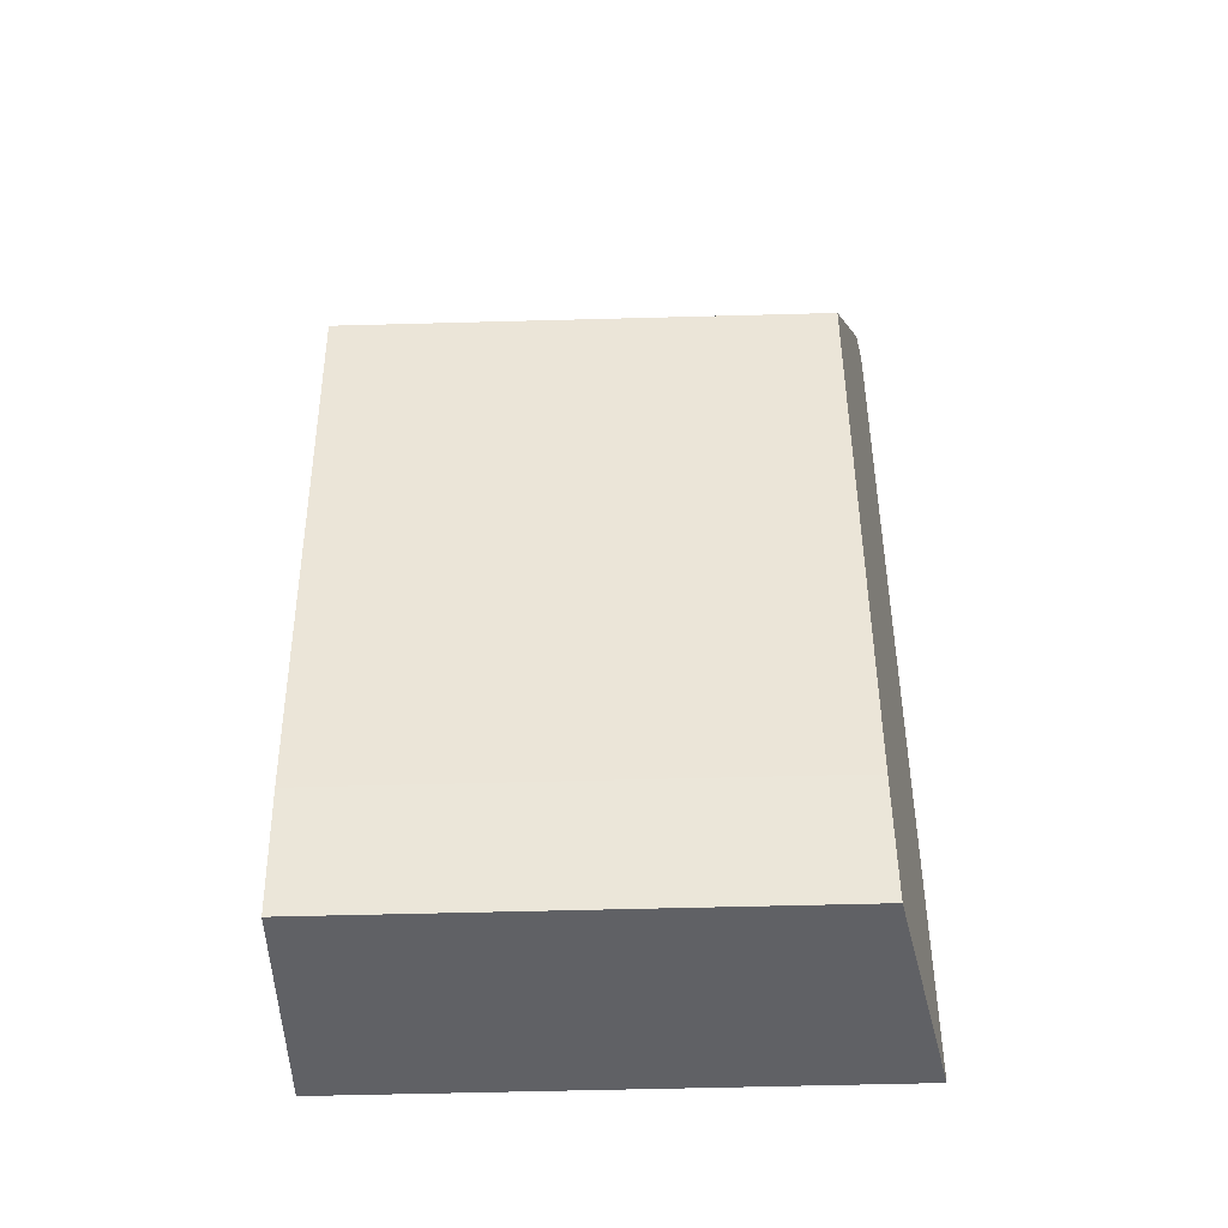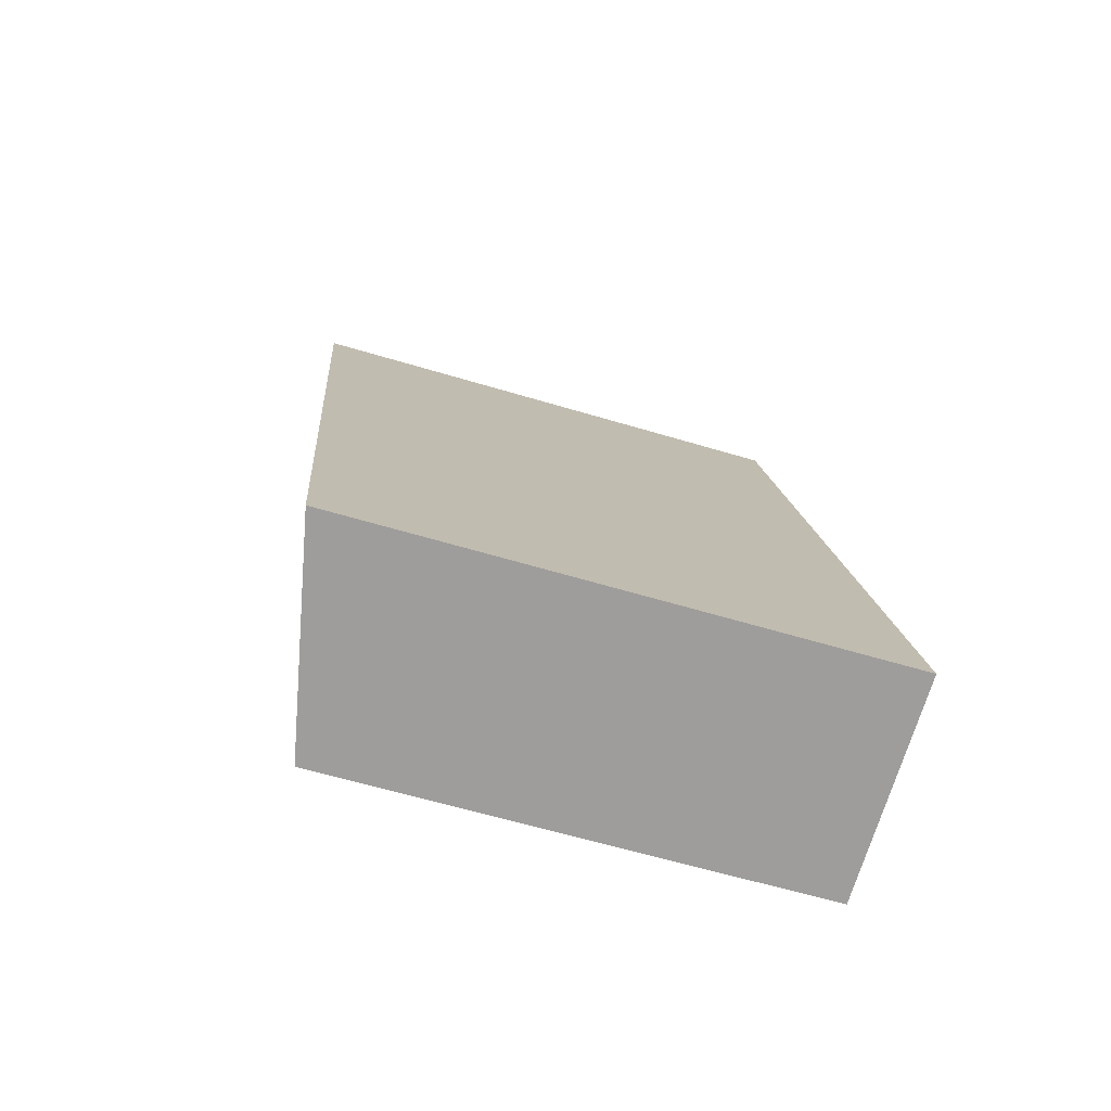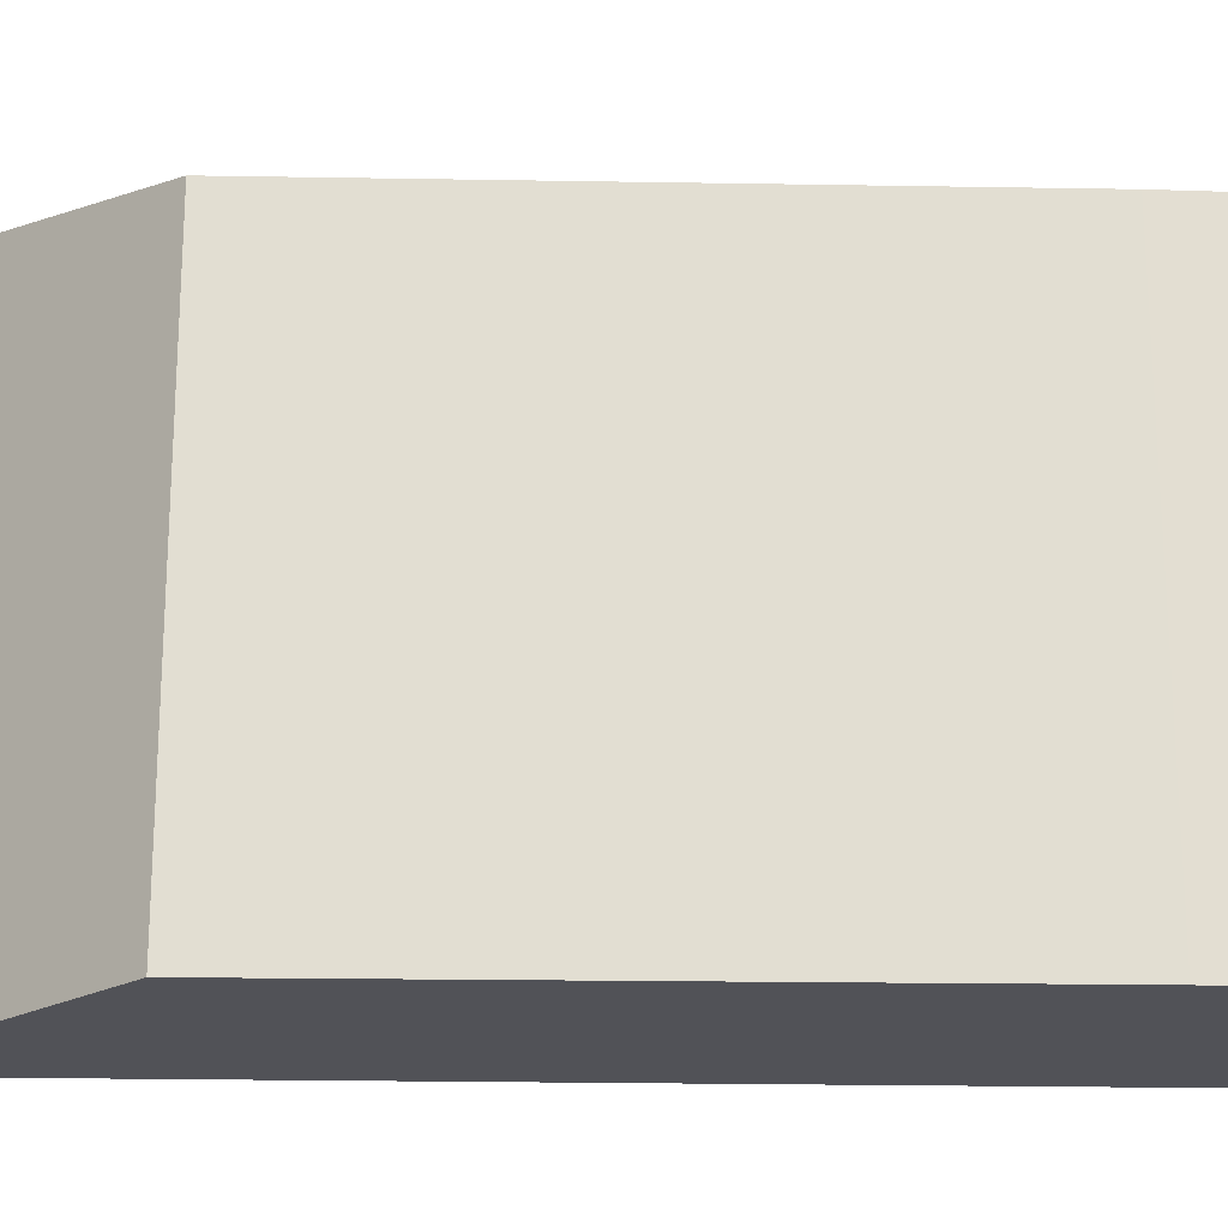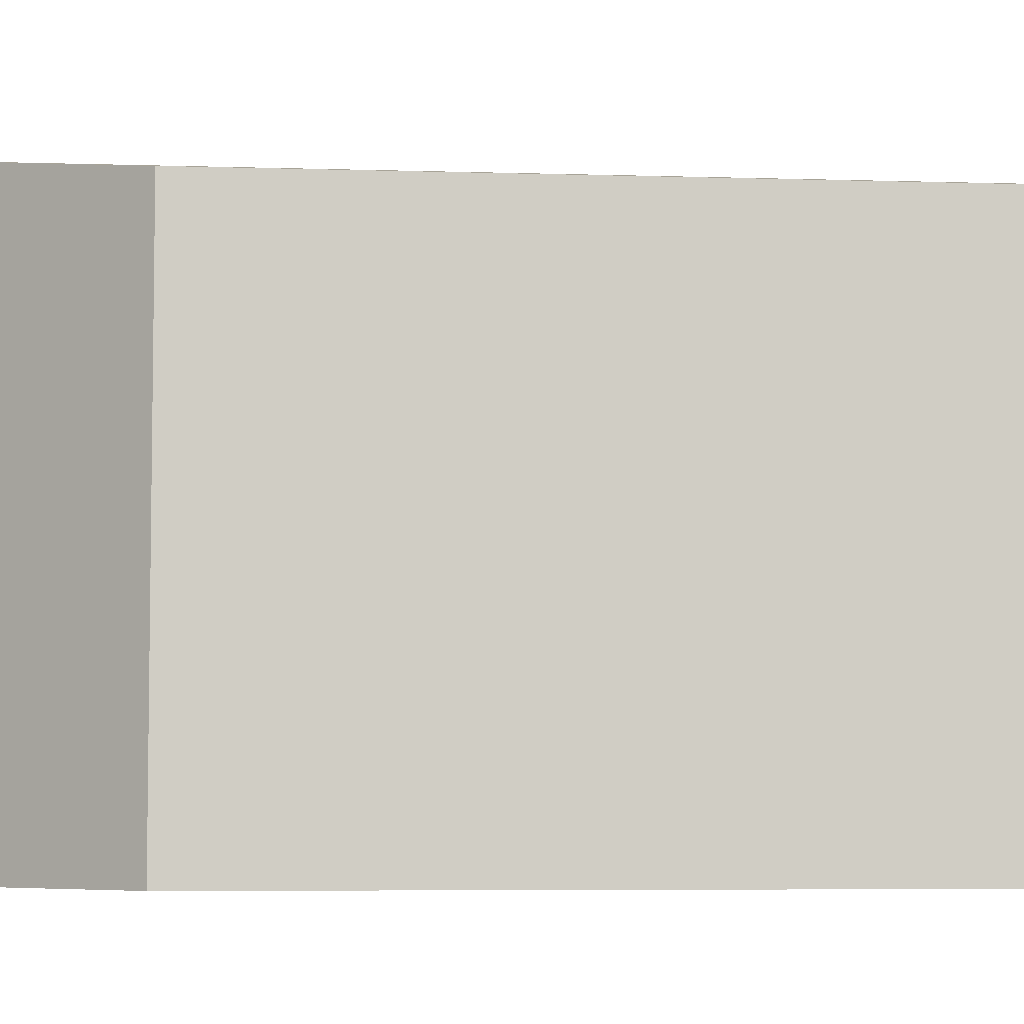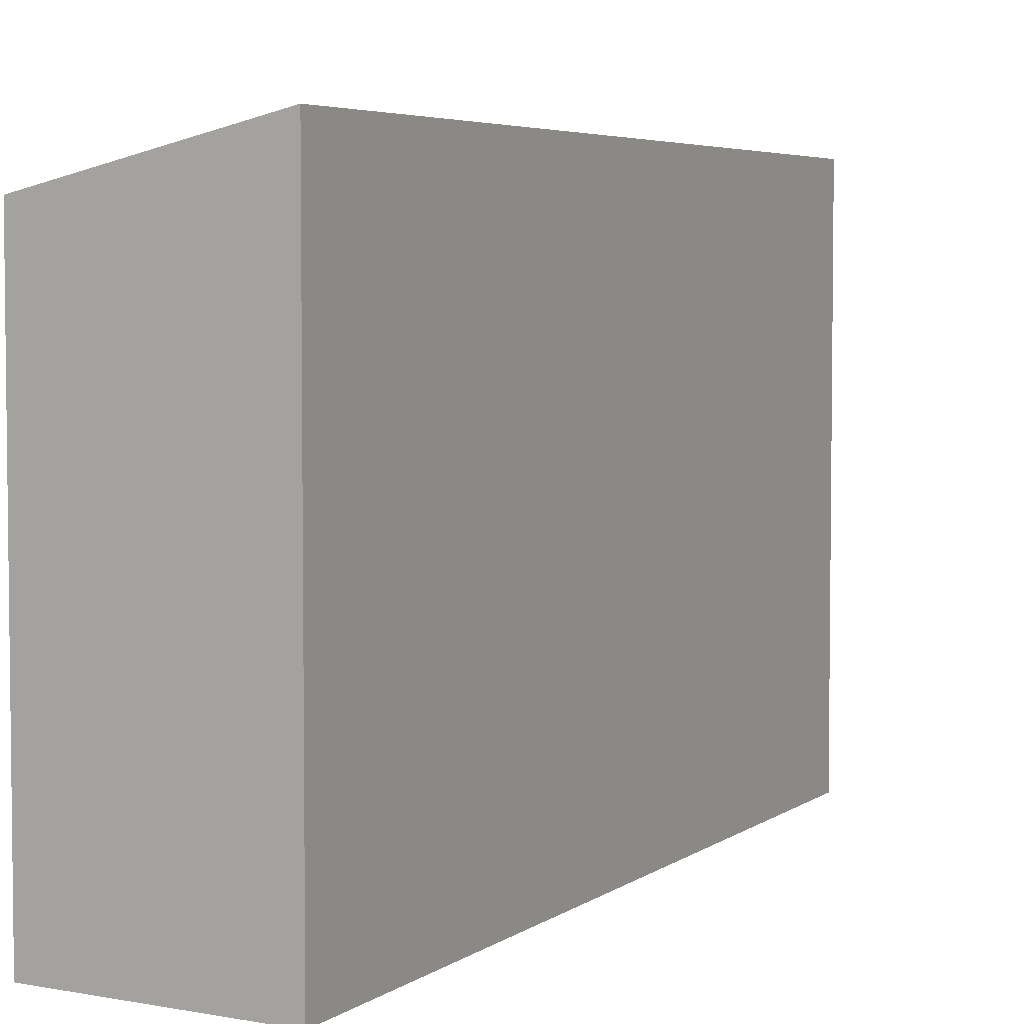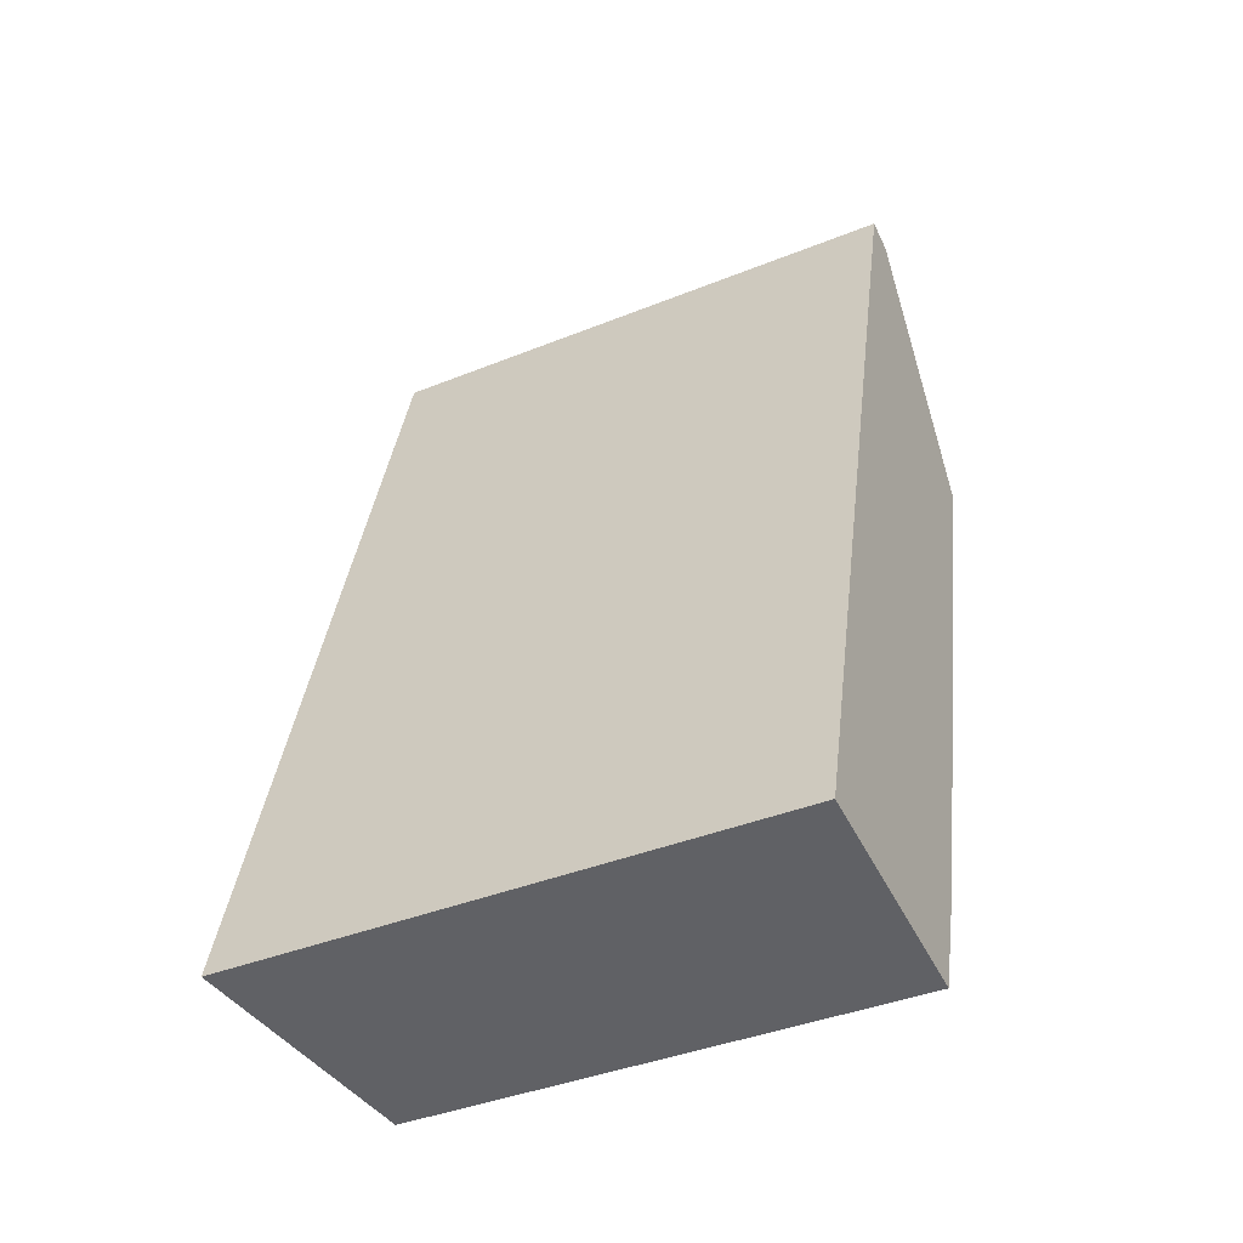
<metadata>
{"format":"obj","ext":"obj","renderer":"f3d","projection":"perspective","resolution":1024,"background":"white","views":[{"elev":-57.5,"azim":91.6,"up":"+Z"},{"elev":-61.5,"azim":-107.0,"up":"+Z"},{"elev":-21.5,"azim":103.2,"up":"+Y"},{"elev":-5.7,"azim":99.5,"up":"+Y"},{"elev":4.5,"azim":-139.0,"up":"+Y"},{"elev":-40.0,"azim":-63.6,"up":"+Z"}]}
</metadata>
<code>
v  2.126 4.02 0.661
v  2.181 4.374 7.071
v  3.315 4.027 5.169
v  1.934 4.43 7.136
v  0 4.43 2.713e-16
v  1.823 4.03 -0.29
v  2.181 -4.33e-16 7.071
v  3.315 -3.165e-16 5.169
v  2.126 -4.047e-17 0.661
v  1.823 1.776e-17 -0.29
v  0 0 0
v  1.934 -4.37e-16 7.136
g defaultobject
f 1 2 3
f 2 1 4
f 4 1 5
f 5 1 6
f 7 3 2
f 3 7 8
f 8 1 3
f 1 8 9
f 1 10 6
f 10 1 9
f 6 11 5
f 11 6 10
f 11 4 5
f 4 11 12
f 12 2 4
f 2 12 7
f 9 11 10
f 11 9 8
f 11 8 12
f 12 8 7

</code>
